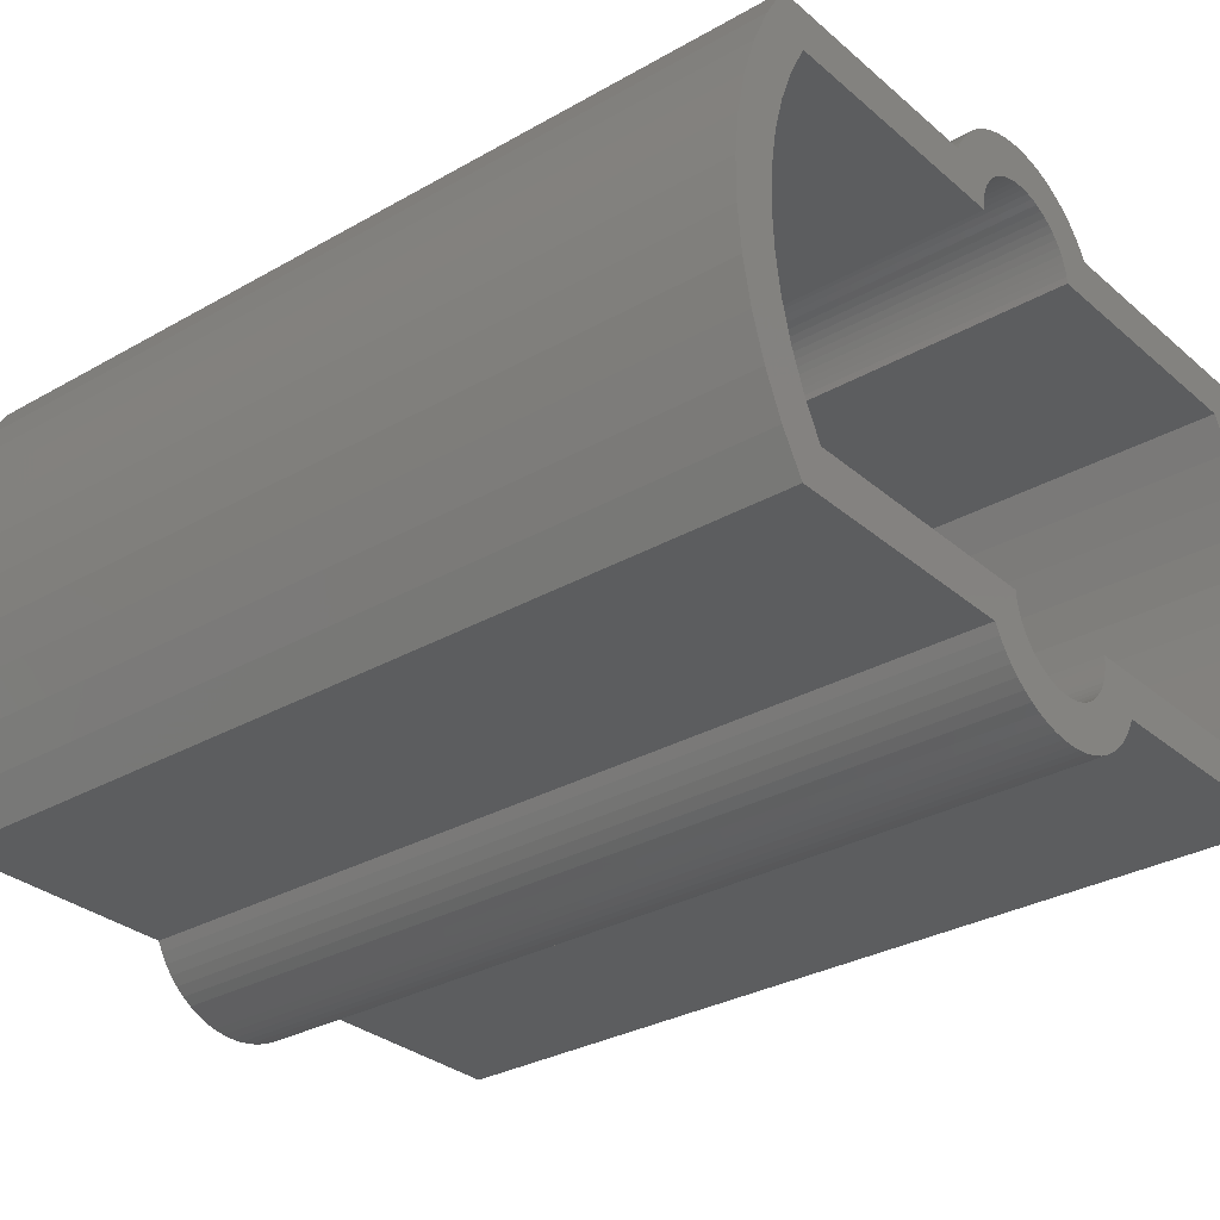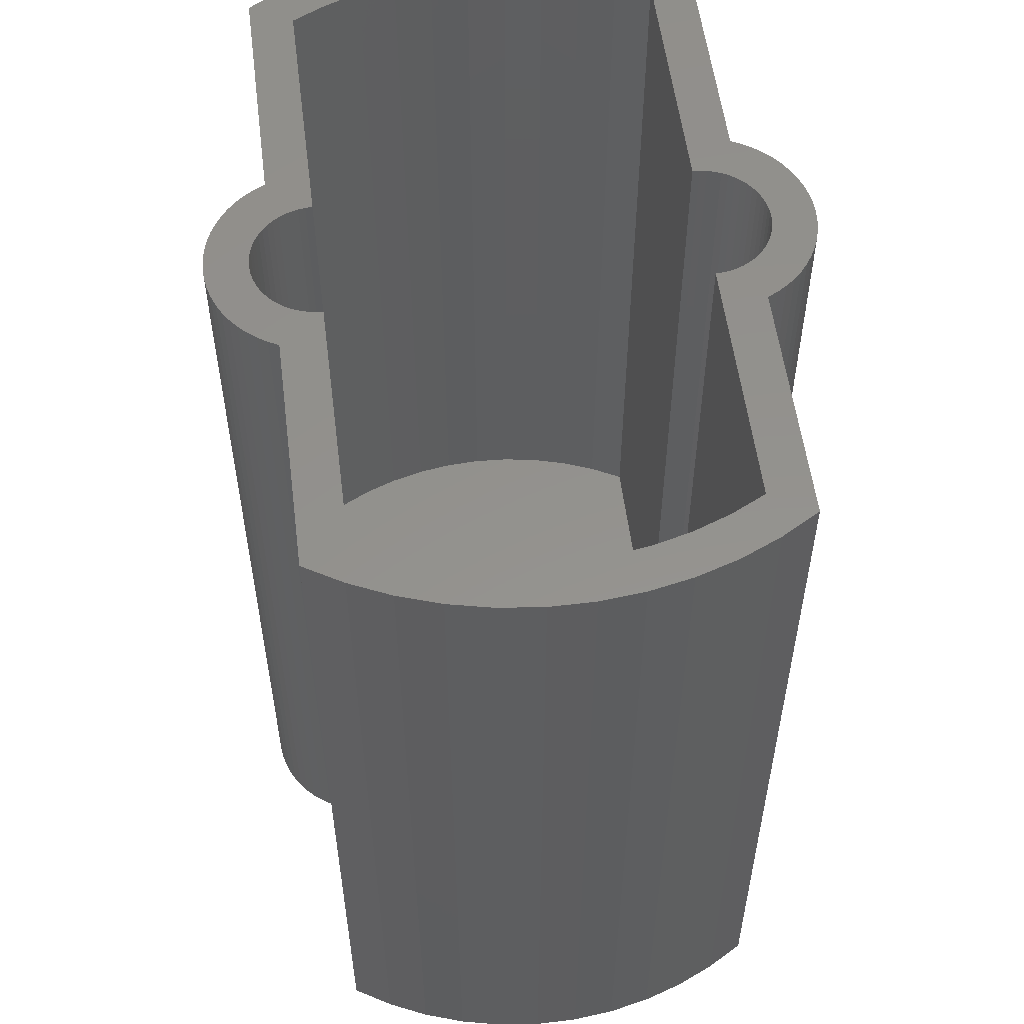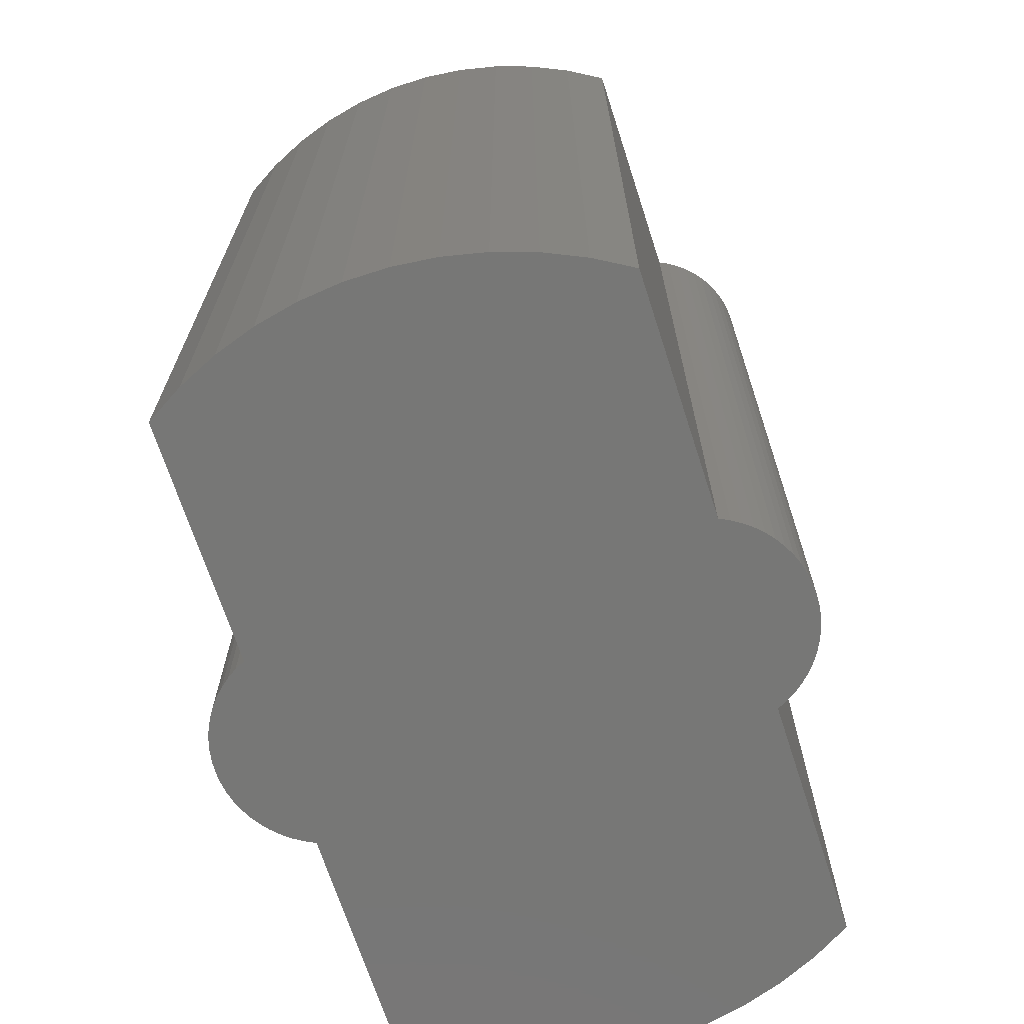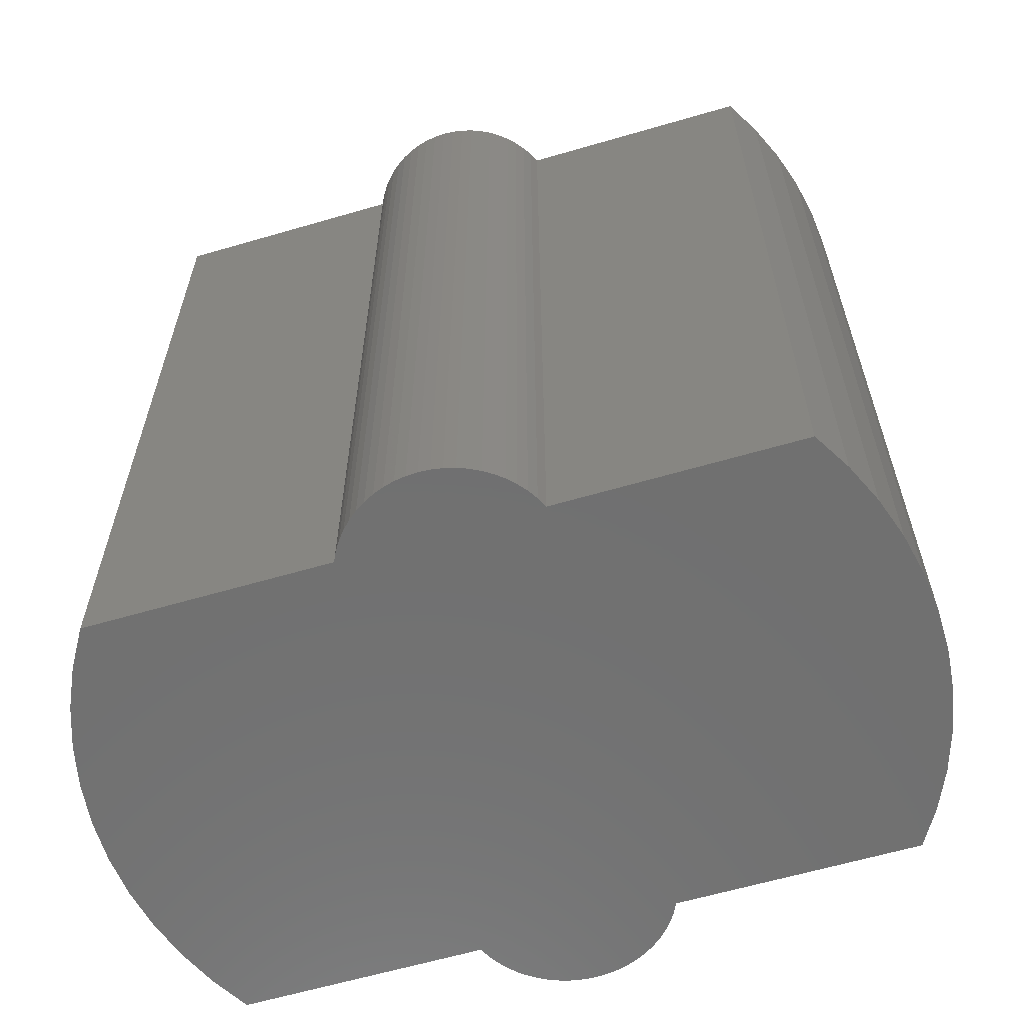
<metadata>
{"format":"stl","ext":"stl","renderer":"f3d","projection":"perspective","resolution":1024,"background":"white","views":[{"elev":-30.8,"azim":-50.6,"up":"+Y"},{"elev":55.5,"azim":82.8,"up":"+Z"},{"elev":-69.4,"azim":108.0,"up":"+Z"},{"elev":-62.1,"azim":-163.5,"up":"+Z"}]}
</metadata>
<code>
# stl→obj: 304 verts, 604 faces
v 7.765 3.457 -36
v 7.361 4.25 -36
v 1.5 4.25 -36
v -7.765 -3.457 -36
v -7.361 -4.25 -36
v -1.5 -4.25 -36
v 1.5 -4.25 -36
v 7.361 -4.25 -36
v 7.765 -3.457 -36
v -7.361 4.25 -36
v -1.5 4.25 -36
v -7.765 3.457 -36
v -8.084 2.627 -36
v -8.314 1.767 -36
v -1.491 -4.412 -36
v -1.465 -4.572 -36
v 0.2427 -5.73 -36
v 0.08121 -5.748 -36
v -0.08121 -5.748 -36
v 8.084 -2.627 -36
v 8.314 -1.767 -36
v -8.453 0.8885 -36
v -8.5 1.736e-16 -36
v -8.453 -0.8885 -36
v -1.421 -4.729 -36
v -1.361 -4.88 -36
v -1.285 -5.023 -36
v -1.194 -5.158 -36
v -1.089 -5.282 -36
v -0.9711 -5.393 -36
v 8.453 -0.8885 -36
v 8.5 -2.082e-15 -36
v 8.453 0.8885 -36
v 0.4013 5.695 -36
v 0.2427 5.73 -36
v 0.08121 5.748 -36
v -8.314 -1.767 -36
v -8.084 -2.627 -36
v -0.8418 -5.492 -36
v -0.7026 -5.575 -36
v -0.5552 -5.643 -36
v -0.4013 -5.695 -36
v -0.2427 -5.73 -36
v 0.4013 -5.695 -36
v 0.5552 -5.643 -36
v 0.7026 -5.575 -36
v 0.8418 -5.492 -36
v 0.9711 -5.393 -36
v 1.089 -5.282 -36
v 1.194 -5.158 -36
v 1.285 -5.023 -36
v 1.361 -4.88 -36
v 1.421 -4.729 -36
v 1.465 -4.572 -36
v 1.491 -4.412 -36
v 8.314 1.767 -36
v 8.084 2.627 -36
v 1.491 4.412 -36
v 1.465 4.572 -36
v 0.7026 5.575 -36
v 0.5552 5.643 -36
v -0.08121 5.748 -36
v -0.2427 5.73 -36
v -0.4013 5.695 -36
v -0.5552 5.643 -36
v -0.7026 5.575 -36
v -0.8418 5.492 -36
v -0.9711 5.393 -36
v -1.089 5.282 -36
v -1.194 5.158 -36
v 1.421 4.729 -36
v 1.361 4.88 -36
v 1.285 5.023 -36
v 1.194 5.158 -36
v 1.089 5.282 -36
v 0.8418 5.492 -36
v 0.9711 5.393 -36
v -1.285 5.023 -36
v -1.361 4.88 -36
v -1.421 4.729 -36
v -1.465 4.572 -36
v -1.491 4.412 -36
v -1.361 -4.88 -16
v -1.421 -4.729 -16
v -2.291 -5.25 -16
v -1.465 -4.572 -16
v 7.361 -4.25 -16
v 1.5 -4.25 -16
v 2.291 -5.25 -16
v 1.491 -4.412 -16
v 1.465 -4.572 -16
v 7.918 -5.25 -16
v 8.431 -4.379 -16
v 7.765 -3.457 -16
v 8.848 -3.458 -16
v 8.084 -2.627 -16
v 9.166 -2.499 -16
v 8.314 -1.767 -16
v 9.379 -1.511 -16
v 8.453 -0.8885 -16
v 9.487 -0.5054 -16
v 8.5 -2.082e-15 -16
v 2.291 5.25 -16
v 1.5 4.25 -16
v 7.918 5.25 -16
v 7.361 4.25 -16
v 8.431 4.379 -16
v 7.765 3.457 -16
v 8.453 0.8885 -16
v 9.487 0.5054 -16
v 8.314 1.767 -16
v 9.379 1.511 -16
v 8.084 2.627 -16
v 9.166 2.499 -16
v 8.848 3.458 -16
v -7.765 -3.457 -16
v -8.084 -2.627 -16
v -9.166 -2.499 -16
v 1.361 4.88 -16
v 1.421 4.729 -16
v -9.379 -1.511 -16
v -8.314 -1.767 -16
v -9.487 -0.5054 -16
v -0.08121 -5.748 -16
v 1.392e-16 -6.75 -16
v 0.08121 -5.748 -16
v 0.263 -6.736 -16
v 0.2427 -5.73 -16
v 0.5231 -6.695 -16
v 0.4013 -5.695 -16
v 0.7773 -6.626 -16
v 0.5552 -5.643 -16
v 1.023 -6.531 -16
v 0.7026 -5.575 -16
v 1.257 -6.411 -16
v 0.8418 -5.492 -16
v 1.478 -6.267 -16
v 0.9711 -5.393 -16
v 1.682 -6.1 -16
v 1.089 -5.282 -16
v 1.867 -5.913 -16
v 1.194 -5.158 -16
v 2.031 -5.707 -16
v 1.285 -5.023 -16
v 2.173 -5.485 -16
v 1.361 -4.88 -16
v 1.421 -4.729 -16
v -7.361 4.25 -16
v -1.5 4.25 -16
v -2.291 5.25 -16
v -1.491 4.412 -16
v -1.465 4.572 -16
v 1.285 5.023 -16
v 2.173 5.485 -16
v 1.194 5.158 -16
v 2.031 5.707 -16
v 1.089 5.282 -16
v 1.867 5.913 -16
v 0.9711 5.393 -16
v 1.682 6.1 -16
v 0.8418 5.492 -16
v 1.478 6.267 -16
v 0.7026 5.575 -16
v 1.257 6.411 -16
v 0.5552 5.643 -16
v 1.023 6.531 -16
v 0.4013 5.695 -16
v 0.7773 6.626 -16
v 0.2427 5.73 -16
v 0.5231 6.695 -16
v 0.08121 5.748 -16
v 1.465 4.572 -16
v 1.491 4.412 -16
v -1.491 -4.412 -16
v -1.5 -4.25 -16
v -7.918 -5.25 -16
v -7.361 -4.25 -16
v -8.431 -4.379 -16
v -8.848 -3.458 -16
v -8.453 -0.8885 -16
v -8.5 1.736e-16 -16
v -9.487 0.5054 -16
v -8.453 0.8885 -16
v -9.379 1.511 -16
v -8.314 1.767 -16
v -9.166 2.499 -16
v -8.084 2.627 -16
v -8.848 3.458 -16
v -7.765 3.457 -16
v -8.431 4.379 -16
v -7.918 5.25 -16
v -1.285 -5.023 -16
v -2.173 -5.485 -16
v -1.194 -5.158 -16
v -2.031 -5.707 -16
v -1.089 -5.282 -16
v -1.867 -5.913 -16
v -0.9711 -5.393 -16
v -1.682 -6.1 -16
v -0.8418 -5.492 -16
v -1.478 -6.267 -16
v -0.7026 -5.575 -16
v -1.257 -6.411 -16
v -0.5552 -5.643 -16
v -1.023 -6.531 -16
v -0.4013 -5.695 -16
v -0.7773 -6.626 -16
v -0.2427 -5.73 -16
v -0.5231 -6.695 -16
v -0.263 -6.736 -16
v 0.263 6.736 -16
v 3.165e-17 6.75 -16
v -0.08121 5.748 -16
v -0.263 6.736 -16
v -0.2427 5.73 -16
v -0.5231 6.695 -16
v -0.4013 5.695 -16
v -0.7773 6.626 -16
v -0.5552 5.643 -16
v -1.023 6.531 -16
v -0.7026 5.575 -16
v -1.257 6.411 -16
v -0.8418 5.492 -16
v -1.478 6.267 -16
v -0.9711 5.393 -16
v -1.682 6.1 -16
v -1.089 5.282 -16
v -1.867 5.913 -16
v -1.194 5.158 -16
v -2.031 5.707 -16
v -1.285 5.023 -16
v -2.173 5.485 -16
v -1.361 4.88 -16
v -1.421 4.729 -16
v 7.918 5.25 -37
v 8.431 4.379 -37
v 8.848 3.458 -37
v 9.166 2.499 -37
v 9.379 1.511 -37
v 9.487 0.5054 -37
v 9.487 -0.5054 -37
v 9.379 -1.511 -37
v 9.166 -2.499 -37
v 8.848 -3.458 -37
v 8.431 -4.379 -37
v 7.918 -5.25 -37
v 2.291 5.25 -37
v -2.291 5.25 -37
v -2.173 5.485 -37
v -2.031 5.707 -37
v -1.867 5.913 -37
v -1.682 6.1 -37
v -1.478 6.267 -37
v -1.257 6.411 -37
v -1.023 6.531 -37
v -0.7773 6.626 -37
v -0.5231 6.695 -37
v -0.263 6.736 -37
v 3.165e-17 6.75 -37
v 0.263 6.736 -37
v 0.5231 6.695 -37
v 0.7773 6.626 -37
v 1.023 6.531 -37
v 1.257 6.411 -37
v 1.478 6.267 -37
v 1.682 6.1 -37
v 1.867 5.913 -37
v 2.031 5.707 -37
v 2.173 5.485 -37
v -7.918 5.25 -37
v -7.918 -5.25 -37
v -2.291 -5.25 -37
v -8.431 -4.379 -37
v -8.848 -3.458 -37
v -9.166 -2.499 -37
v -9.379 -1.511 -37
v -9.487 -0.5054 -37
v -9.487 0.5054 -37
v -9.379 1.511 -37
v -9.166 2.499 -37
v -8.848 3.458 -37
v -8.431 4.379 -37
v 2.291 -5.25 -37
v -2.173 -5.485 -37
v 2.173 -5.485 -37
v 2.031 -5.707 -37
v 1.867 -5.913 -37
v 1.682 -6.1 -37
v 1.478 -6.267 -37
v 1.257 -6.411 -37
v 1.023 -6.531 -37
v 0.7773 -6.626 -37
v 0.5231 -6.695 -37
v 0.263 -6.736 -37
v 1.392e-16 -6.75 -37
v -0.263 -6.736 -37
v -2.031 -5.707 -37
v -0.7773 -6.626 -37
v -1.023 -6.531 -37
v -1.867 -5.913 -37
v -0.5231 -6.695 -37
v -1.257 -6.411 -37
v -1.478 -6.267 -37
v -1.682 -6.1 -37
f 1 2 3
f 4 5 6
f 7 8 9
f 10 7 11
f 7 3 11
f 10 12 6
f 12 13 6
f 6 13 14
f 10 6 7
f 6 15 7
f 7 15 16
f 17 7 18
f 7 19 18
f 7 9 3
f 9 20 3
f 3 20 21
f 14 22 6
f 22 23 6
f 6 23 24
f 16 25 7
f 25 26 7
f 7 26 27
f 27 28 7
f 28 29 7
f 7 29 30
f 21 31 3
f 31 32 3
f 3 32 33
f 34 35 3
f 35 36 3
f 24 37 6
f 37 38 6
f 6 38 4
f 30 39 7
f 39 40 7
f 7 40 41
f 41 42 7
f 42 43 7
f 7 43 19
f 17 44 7
f 44 45 7
f 7 45 46
f 46 47 7
f 47 48 7
f 7 48 49
f 49 50 7
f 50 51 7
f 7 51 52
f 52 53 7
f 53 54 7
f 7 54 55
f 33 56 3
f 56 57 3
f 3 57 1
f 58 59 60
f 58 60 3
f 60 61 3
f 3 61 34
f 36 62 3
f 62 63 3
f 3 63 64
f 64 65 3
f 65 66 3
f 3 66 67
f 67 68 3
f 68 69 3
f 3 69 70
f 59 71 60
f 71 72 60
f 60 72 73
f 73 74 60
f 74 75 60
f 60 75 76
f 75 77 76
f 70 78 3
f 78 79 3
f 3 79 80
f 80 81 3
f 81 82 3
f 3 82 11
f 83 84 85
f 84 86 85
f 87 88 89
f 88 90 89
f 89 90 91
f 89 92 87
f 92 93 87
f 87 93 94
f 93 95 94
f 94 95 96
f 95 97 96
f 96 97 98
f 97 99 98
f 98 99 100
f 99 101 100
f 100 101 102
f 103 104 105
f 104 106 105
f 105 106 107
f 106 108 107
f 102 101 109
f 101 110 109
f 109 110 111
f 110 112 111
f 111 112 113
f 112 114 113
f 113 114 108
f 114 115 108
f 108 115 107
f 116 117 118
f 103 119 120
f 118 117 121
f 117 122 121
f 121 122 123
f 124 125 126
f 125 127 126
f 126 127 128
f 127 129 128
f 128 129 130
f 129 131 130
f 130 131 132
f 131 133 132
f 132 133 134
f 133 135 134
f 134 135 136
f 135 137 136
f 136 137 138
f 137 139 138
f 138 139 140
f 139 141 140
f 140 141 142
f 141 143 142
f 142 143 144
f 143 145 144
f 144 145 146
f 145 89 146
f 146 89 147
f 89 91 147
f 148 149 150
f 149 151 150
f 150 151 152
f 119 103 153
f 103 154 153
f 153 154 155
f 154 156 155
f 155 156 157
f 156 158 157
f 157 158 159
f 158 160 159
f 159 160 161
f 160 162 161
f 161 162 163
f 162 164 163
f 163 164 165
f 164 166 165
f 165 166 167
f 166 168 167
f 167 168 169
f 168 170 169
f 169 170 171
f 120 172 103
f 172 173 103
f 103 173 104
f 86 174 85
f 174 175 85
f 85 175 176
f 175 177 176
f 176 177 178
f 177 116 178
f 178 116 179
f 116 118 179
f 122 180 123
f 180 181 123
f 123 181 182
f 181 183 182
f 182 183 184
f 183 185 184
f 184 185 186
f 185 187 186
f 186 187 188
f 187 189 188
f 188 189 190
f 189 148 190
f 190 148 191
f 148 150 191
f 83 85 192
f 85 193 192
f 192 193 194
f 193 195 194
f 194 195 196
f 195 197 196
f 196 197 198
f 197 199 198
f 198 199 200
f 199 201 200
f 200 201 202
f 201 203 202
f 202 203 204
f 203 205 204
f 204 205 206
f 205 207 206
f 206 207 208
f 207 209 208
f 208 209 124
f 209 210 124
f 124 210 125
f 170 211 171
f 211 212 171
f 171 212 213
f 212 214 213
f 213 214 215
f 214 216 215
f 215 216 217
f 216 218 217
f 217 218 219
f 218 220 219
f 219 220 221
f 220 222 221
f 221 222 223
f 222 224 223
f 223 224 225
f 224 226 225
f 225 226 227
f 226 228 227
f 227 228 229
f 228 230 229
f 229 230 231
f 230 232 231
f 231 232 233
f 232 150 233
f 233 150 234
f 150 152 234
f 235 105 107
f 235 107 236
f 107 115 236
f 236 115 237
f 115 114 237
f 237 114 238
f 114 112 238
f 238 112 239
f 112 110 239
f 239 110 240
f 110 101 240
f 240 101 241
f 101 99 241
f 241 99 242
f 99 97 242
f 242 97 243
f 97 95 243
f 243 95 244
f 95 93 244
f 244 93 245
f 93 92 245
f 245 92 246
f 6 175 15
f 175 174 15
f 15 174 16
f 174 86 16
f 16 86 25
f 86 84 25
f 25 84 26
f 84 83 26
f 26 83 27
f 83 192 27
f 27 192 28
f 192 194 28
f 28 194 29
f 194 196 29
f 29 196 30
f 196 198 30
f 30 198 39
f 198 200 39
f 39 200 40
f 200 202 40
f 40 202 41
f 202 204 41
f 41 204 42
f 204 206 42
f 42 206 43
f 206 208 43
f 43 208 19
f 208 124 19
f 19 124 18
f 124 126 18
f 18 126 17
f 126 128 17
f 17 128 44
f 128 130 44
f 44 130 45
f 130 132 45
f 45 132 46
f 132 134 46
f 46 134 47
f 134 136 47
f 47 136 48
f 136 138 48
f 48 138 49
f 138 140 49
f 49 140 50
f 140 142 50
f 50 142 51
f 142 144 51
f 51 144 52
f 144 146 52
f 52 146 53
f 146 147 53
f 53 147 54
f 147 91 54
f 54 91 55
f 91 90 55
f 55 90 7
f 90 88 7
f 235 247 105
f 247 103 105
f 248 150 232
f 248 232 249
f 232 230 249
f 249 230 250
f 230 228 250
f 250 228 251
f 228 226 251
f 251 226 252
f 226 224 252
f 252 224 253
f 224 222 253
f 253 222 254
f 222 220 254
f 254 220 255
f 220 218 255
f 255 218 256
f 218 216 256
f 256 216 257
f 216 214 257
f 257 214 258
f 214 212 258
f 258 212 259
f 212 211 259
f 259 211 260
f 211 170 260
f 260 170 261
f 170 168 261
f 261 168 262
f 168 166 262
f 262 166 263
f 166 164 263
f 263 164 264
f 164 162 264
f 264 162 265
f 162 160 265
f 265 160 266
f 160 158 266
f 266 158 267
f 158 156 267
f 267 156 268
f 156 154 268
f 268 154 269
f 154 103 269
f 269 103 247
f 248 270 150
f 270 191 150
f 271 272 176
f 272 85 176
f 8 7 87
f 7 88 87
f 271 176 178
f 271 178 273
f 178 179 273
f 273 179 274
f 179 118 274
f 274 118 275
f 118 121 275
f 275 121 276
f 121 123 276
f 276 123 277
f 123 182 277
f 277 182 278
f 182 184 278
f 278 184 279
f 184 186 279
f 279 186 280
f 186 188 280
f 280 188 281
f 188 190 281
f 281 190 282
f 190 191 282
f 282 191 270
f 245 246 283
f 284 272 248
f 250 251 283
f 260 261 283
f 267 268 283
f 279 280 272
f 251 252 283
f 252 253 283
f 283 253 254
f 244 245 247
f 245 283 247
f 247 283 269
f 283 268 269
f 284 283 285
f 272 271 273
f 270 248 282
f 248 272 282
f 282 272 281
f 272 280 281
f 284 248 283
f 248 249 283
f 283 249 250
f 254 255 283
f 255 256 283
f 283 256 257
f 261 262 283
f 262 263 283
f 283 263 264
f 285 286 284
f 286 287 284
f 284 287 288
f 288 289 284
f 289 290 284
f 284 290 291
f 273 274 272
f 274 275 272
f 272 275 276
f 276 277 272
f 277 278 272
f 272 278 279
f 257 258 283
f 258 259 283
f 283 259 260
f 264 265 283
f 265 266 283
f 283 266 267
f 235 236 247
f 236 237 247
f 247 237 238
f 291 292 284
f 292 293 284
f 284 293 294
f 294 295 284
f 295 296 284
f 284 296 297
f 298 299 300
f 238 239 247
f 239 240 247
f 247 240 241
f 241 242 247
f 242 243 247
f 247 243 244
f 297 296 300
f 296 301 300
f 300 301 298
f 299 302 300
f 302 303 300
f 300 303 304
f 283 246 89
f 246 92 89
f 8 87 9
f 87 94 9
f 9 94 20
f 94 96 20
f 20 96 21
f 96 98 21
f 21 98 31
f 98 100 31
f 31 100 32
f 100 102 32
f 32 102 33
f 102 109 33
f 33 109 56
f 109 111 56
f 56 111 57
f 111 113 57
f 57 113 1
f 113 108 1
f 1 108 2
f 108 106 2
f 3 2 104
f 2 106 104
f 3 104 58
f 104 173 58
f 58 173 59
f 173 172 59
f 59 172 71
f 172 120 71
f 71 120 72
f 120 119 72
f 72 119 73
f 119 153 73
f 73 153 74
f 153 155 74
f 74 155 75
f 155 157 75
f 75 157 77
f 157 159 77
f 77 159 76
f 159 161 76
f 76 161 60
f 161 163 60
f 60 163 61
f 163 165 61
f 61 165 34
f 165 167 34
f 34 167 35
f 167 169 35
f 35 169 36
f 169 171 36
f 36 171 62
f 171 213 62
f 62 213 63
f 213 215 63
f 63 215 64
f 215 217 64
f 64 217 65
f 217 219 65
f 65 219 66
f 219 221 66
f 66 221 67
f 221 223 67
f 67 223 68
f 223 225 68
f 68 225 69
f 225 227 69
f 69 227 70
f 227 229 70
f 70 229 78
f 229 231 78
f 78 231 79
f 231 233 79
f 79 233 80
f 233 234 80
f 80 234 81
f 234 152 81
f 81 152 82
f 152 151 82
f 82 151 11
f 151 149 11
f 10 11 148
f 11 149 148
f 10 148 12
f 148 189 12
f 12 189 13
f 189 187 13
f 13 187 14
f 187 185 14
f 14 185 22
f 185 183 22
f 22 183 23
f 183 181 23
f 23 181 24
f 181 180 24
f 24 180 37
f 180 122 37
f 37 122 38
f 122 117 38
f 38 117 4
f 117 116 4
f 4 116 5
f 116 177 5
f 6 5 175
f 5 177 175
f 283 89 145
f 283 145 285
f 145 143 285
f 285 143 286
f 143 141 286
f 286 141 287
f 141 139 287
f 287 139 288
f 139 137 288
f 288 137 289
f 137 135 289
f 289 135 290
f 135 133 290
f 290 133 291
f 133 131 291
f 291 131 292
f 131 129 292
f 292 129 293
f 129 127 293
f 293 127 294
f 127 125 294
f 294 125 295
f 125 210 295
f 295 210 296
f 210 209 296
f 296 209 301
f 209 207 301
f 301 207 298
f 207 205 298
f 298 205 299
f 205 203 299
f 299 203 302
f 203 201 302
f 302 201 303
f 201 199 303
f 303 199 304
f 199 197 304
f 304 197 300
f 197 195 300
f 300 195 297
f 195 193 297
f 297 193 284
f 193 85 284
f 284 85 272

</code>
